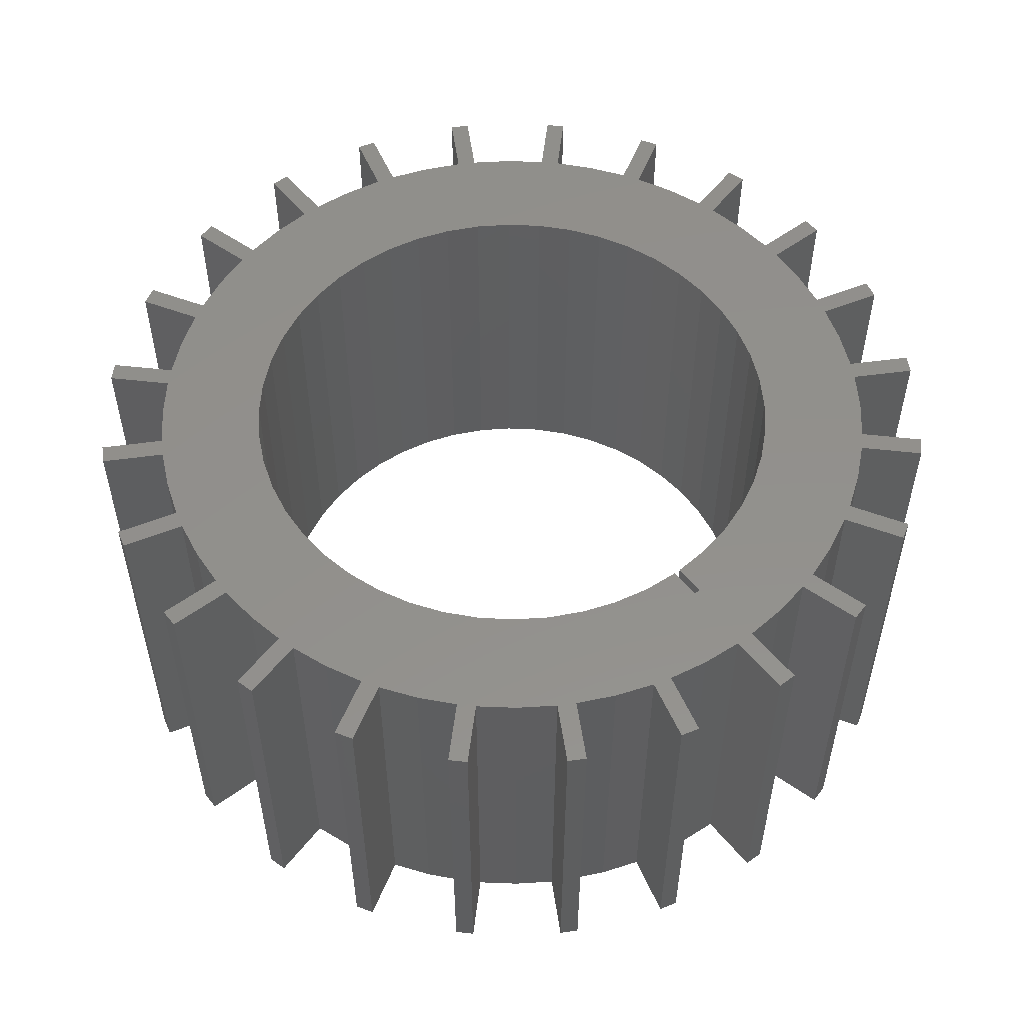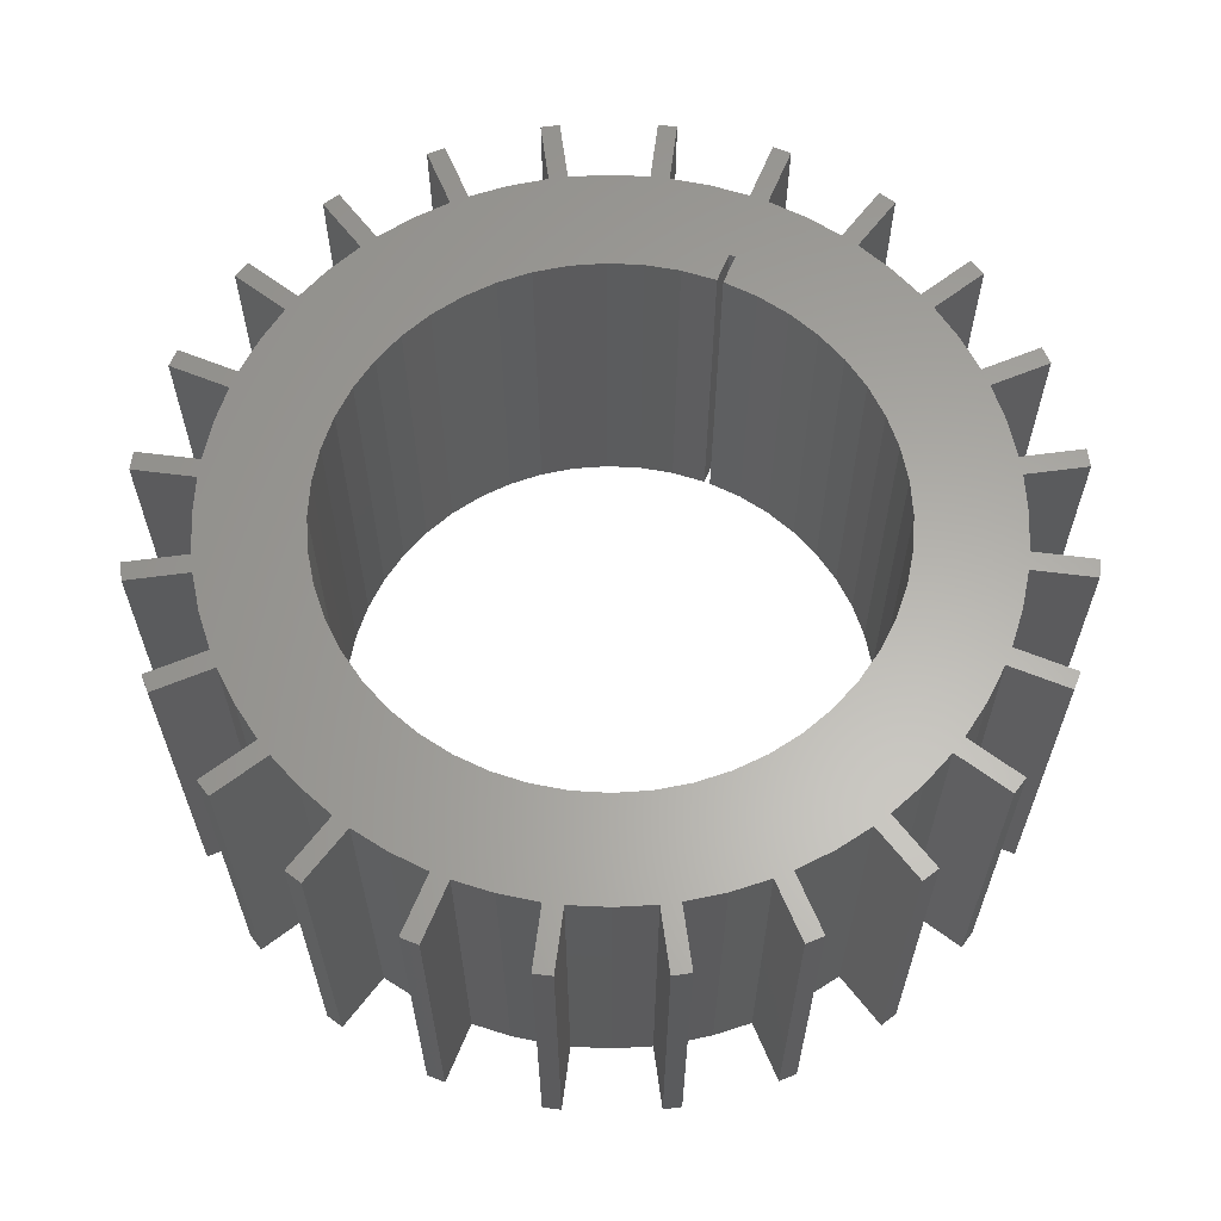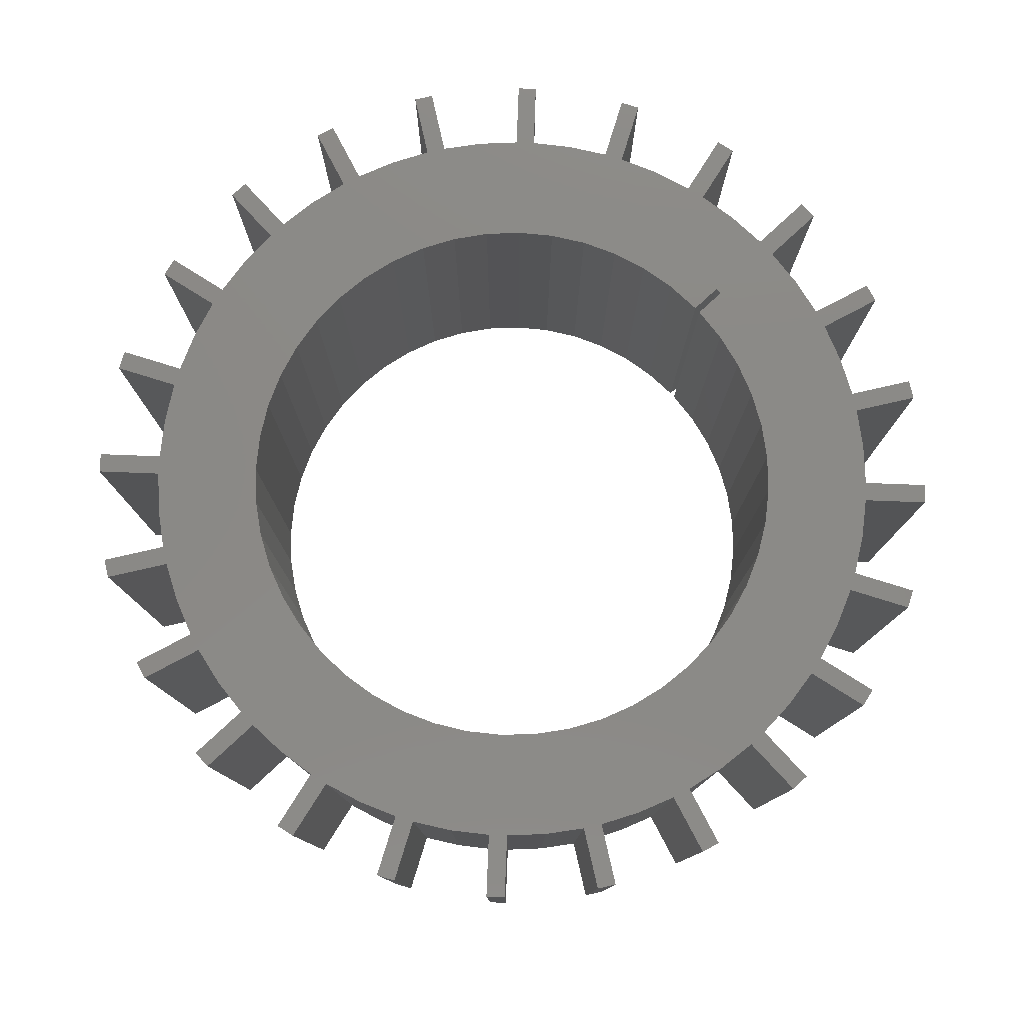
<metadata>
{"format":"stl","ext":"stl","renderer":"f3d","projection":"perspective","resolution":1024,"background":"white","views":[{"elev":53.6,"azim":141.8,"up":"+Z"},{"elev":62.5,"azim":22.3,"up":"+Z"},{"elev":79.0,"azim":47.2,"up":"+Z"}]}
</metadata>
<code>
# stl→obj: 342 verts, 684 faces
v -1.5 59.98 60
v -1.5 59.98 0
v -7.832 59.49 0
v -7.832 59.49 60
v -14.08 58.33 0
v -14.08 58.33 60
v -16.97 57.55 60
v -16.97 57.55 0
v -22.96 55.43 0
v -22.96 55.43 60
v -28.69 52.7 0
v -28.69 52.7 60
v -31.29 51.2 60
v -31.29 51.2 0
v -36.53 47.6 0
v -36.53 47.6 60
v -41.35 43.47 0
v -41.35 43.47 60
v -43.47 41.35 60
v -43.47 41.35 0
v -47.6 36.53 0
v -47.6 36.53 60
v -51.2 31.29 0
v -51.2 31.29 60
v -52.7 28.69 60
v -52.7 28.69 0
v -55.43 22.96 0
v -55.43 22.96 60
v -57.55 16.97 0
v -57.55 16.97 60
v -58.33 14.08 60
v -58.33 14.08 0
v -59.49 7.832 0
v -59.49 7.832 60
v -59.98 1.5 0
v -59.98 1.5 60
v -59.98 -1.5 60
v -59.98 -1.5 0
v -59.49 -7.832 0
v -59.49 -7.832 60
v -58.33 -14.08 0
v -58.33 -14.08 60
v -57.55 -16.97 60
v -57.55 -16.97 0
v -55.43 -22.96 0
v -55.43 -22.96 60
v -52.7 -28.69 0
v -52.7 -28.69 60
v -51.2 -31.29 60
v -51.2 -31.29 0
v -47.6 -36.53 0
v -47.6 -36.53 60
v -43.47 -41.35 0
v -43.47 -41.35 60
v -41.35 -43.47 60
v -41.35 -43.47 0
v -36.53 -47.6 0
v -36.53 -47.6 60
v -31.29 -51.2 0
v -31.29 -51.2 60
v -28.69 -52.7 60
v -28.69 -52.7 0
v -22.96 -55.43 0
v -22.96 -55.43 60
v -16.97 -57.55 0
v -16.97 -57.55 60
v -14.08 -58.33 60
v -14.08 -58.33 0
v -7.832 -59.49 0
v -7.832 -59.49 60
v -1.5 -59.98 0
v -1.5 -59.98 60
v 1.5 -59.98 60
v 1.5 -59.98 0
v 7.832 -59.49 0
v 7.832 -59.49 60
v 14.08 -58.33 0
v 14.08 -58.33 60
v 16.97 -57.55 60
v 16.97 -57.55 0
v 22.96 -55.43 0
v 22.96 -55.43 60
v 28.69 -52.7 0
v 28.69 -52.7 60
v 31.29 -51.2 60
v 31.29 -51.2 0
v 36.53 -47.6 0
v 36.53 -47.6 60
v 41.35 -43.47 0
v 41.35 -43.47 60
v 43.47 -41.35 60
v 43.47 -41.35 0
v 47.6 -36.53 0
v 47.6 -36.53 60
v 51.2 -31.29 0
v 51.2 -31.29 60
v 52.7 -28.69 60
v 52.7 -28.69 0
v 55.43 -22.96 0
v 55.43 -22.96 60
v 57.55 -16.97 0
v 57.55 -16.97 60
v 58.33 -14.08 60
v 58.33 -14.08 0
v 59.49 -7.832 0
v 59.49 -7.832 60
v 59.98 -1.5 0
v 59.98 -1.5 60
v 59.98 1.5 60
v 59.98 1.5 0
v 59.49 7.832 0
v 59.49 7.832 60
v 58.33 14.08 0
v 58.33 14.08 60
v 57.55 16.97 60
v 57.55 16.97 0
v 55.43 22.96 0
v 55.43 22.96 60
v 52.7 28.69 0
v 52.7 28.69 60
v 51.2 31.29 60
v 51.2 31.29 0
v 47.6 36.53 0
v 47.6 36.53 60
v 43.47 41.35 0
v 43.47 41.35 60
v 41.35 43.47 60
v 41.35 43.47 0
v 36.53 47.6 0
v 36.53 47.6 60
v 31.29 51.2 0
v 31.29 51.2 60
v 14.08 58.33 60
v 14.08 58.33 0
v 7.832 59.49 0
v 7.832 59.49 60
v 1.5 59.98 0
v 1.5 59.98 60
v 0.5 43.5 60
v 0.5 43.5 0
v 6.153 43.06 60
v 6.153 43.06 0
v 11.7 41.9 60
v 11.7 41.9 0
v 17.05 40.02 60
v 17.05 40.02 0
v 22.11 37.46 60
v 22.11 37.46 0
v 26.79 34.27 60
v 26.79 34.27 0
v 31.02 30.49 60
v 31.02 30.49 0
v 34.73 26.2 60
v 34.73 26.2 0
v 37.84 21.46 60
v 37.84 21.46 0
v 40.31 16.36 60
v 40.31 16.36 0
v 42.09 10.98 60
v 42.09 10.98 0
v 43.16 5.409 60
v 43.16 5.409 0
v 43.5 -0.25 60
v 43.5 -0.25 0
v 43.1 -5.905 60
v 43.1 -5.905 0
v 41.96 -11.46 60
v 41.96 -11.46 0
v 40.12 -16.82 60
v 40.12 -16.82 0
v 37.59 -21.89 60
v 37.59 -21.89 0
v 34.42 -26.6 60
v 34.42 -26.6 0
v 30.67 -30.85 60
v 30.67 -30.85 0
v 26.4 -34.57 60
v 26.4 -34.57 0
v 21.68 -37.71 60
v 21.68 -37.71 0
v 16.59 -40.21 60
v 16.59 -40.21 0
v 11.22 -42.03 60
v 11.22 -42.03 0
v 5.657 -43.13 60
v 5.657 -43.13 0
v 4.663e-14 -43.5 60
v 4.663e-14 -43.5 0
v -5.657 -43.13 60
v -5.657 -43.13 0
v -11.22 -42.03 60
v -11.22 -42.03 0
v -16.59 -40.21 60
v -16.59 -40.21 0
v -21.68 -37.71 60
v -21.68 -37.71 0
v -26.4 -34.57 60
v -26.4 -34.57 0
v -30.67 -30.85 60
v -30.67 -30.85 0
v -34.42 -26.6 60
v -34.42 -26.6 0
v -37.59 -21.89 60
v -37.59 -21.89 0
v -40.12 -16.82 60
v -40.12 -16.82 0
v -41.96 -11.46 60
v -41.96 -11.46 0
v -43.1 -5.905 60
v -43.1 -5.905 0
v -43.5 -0.25 60
v -43.5 -0.25 0
v -43.16 5.409 60
v -43.16 5.409 0
v -42.09 10.98 60
v -42.09 10.98 0
v -40.31 16.36 60
v -40.31 16.36 0
v -37.84 21.46 60
v -37.84 21.46 0
v -34.73 26.2 60
v -34.73 26.2 0
v -31.02 30.49 60
v -31.02 30.49 0
v -26.79 34.27 60
v -26.79 34.27 0
v -22.11 37.46 60
v -22.11 37.46 0
v -17.05 40.02 60
v -17.05 40.02 0
v -11.7 41.9 60
v -11.7 41.9 0
v -6.153 43.06 60
v -6.153 43.06 0
v -0.5 43.5 60
v -0.5 43.5 0
v 28.69 52.7 60
v 28.69 52.7 0
v 22.96 55.43 0
v 22.96 55.43 60
v 16.97 57.55 0
v 16.97 57.55 60
v -0.5 48.5 60
v 70 1.5 60
v 70 -1.5 60
v 68 16.67 60
v 67.23 19.57 60
v -16.67 68 60
v -19.57 67.23 60
v 1.5 70 60
v -1.5 70 60
v 0.5 48.5 60
v -33.7 61.37 60
v -36.3 59.87 60
v -67.23 19.57 60
v -68 16.67 60
v -19.57 -67.23 60
v -16.67 -68 60
v 48.44 -50.56 60
v 50.56 -48.44 60
v 61.37 33.7 60
v 59.87 36.3 60
v -1.5 -70 60
v 1.5 -70 60
v 33.7 -61.37 60
v 36.3 -59.87 60
v 59.87 -36.3 60
v 61.37 -33.7 60
v 67.23 -19.57 60
v 68 -16.67 60
v 50.56 48.44 60
v 48.44 50.56 60
v -48.44 50.56 60
v -50.56 48.44 60
v -68 -16.67 60
v -67.23 -19.57 60
v 19.57 -67.23 60
v 16.67 -68 60
v -59.87 36.3 60
v -61.37 33.7 60
v -50.56 -48.44 60
v -48.44 -50.56 60
v 19.57 67.23 60
v 16.67 68 60
v -70 1.5 60
v -70 -1.5 60
v -36.3 -59.87 60
v -33.7 -61.37 60
v 33.7 61.37 60
v 36.3 59.87 60
v -61.37 -33.7 60
v -59.87 -36.3 60
v 19.57 -67.23 0
v 16.67 -68 0
v -68 16.67 0
v -67.23 19.57 0
v -1.5 70 0
v 1.5 70 0
v -70 1.5 0
v -70 -1.5 0
v -61.37 33.7 0
v -59.87 36.3 0
v 0.5 48.5 0
v -0.5 48.5 0
v -16.67 -68 0
v -19.57 -67.23 0
v -33.7 -61.37 0
v -36.3 -59.87 0
v -19.57 67.23 0
v -16.67 68 0
v 33.7 61.37 0
v 36.3 59.87 0
v 50.56 -48.44 0
v 48.44 -50.56 0
v 36.3 -59.87 0
v 33.7 -61.37 0
v 1.5 -70 0
v -1.5 -70 0
v -48.44 -50.56 0
v -50.56 -48.44 0
v -50.56 48.44 0
v -48.44 50.56 0
v 16.67 68 0
v 19.57 67.23 0
v -59.87 -36.3 0
v -61.37 -33.7 0
v 59.87 36.3 0
v 61.37 33.7 0
v 70 1.5 0
v 70 -1.5 0
v -67.23 -19.57 0
v -68 -16.67 0
v -33.7 61.37 0
v -36.3 59.87 0
v 48.44 50.56 0
v 50.56 48.44 0
v 67.23 19.57 0
v 68 16.67 0
v 68 -16.67 0
v 67.23 -19.57 0
v 61.37 -33.7 0
v 59.87 -36.3 0
f 1 2 3
f 1 3 4
f 4 3 5
f 4 5 6
f 7 8 9
f 7 9 10
f 10 9 11
f 10 11 12
f 13 14 15
f 13 15 16
f 16 15 17
f 16 17 18
f 19 20 21
f 19 21 22
f 22 21 23
f 22 23 24
f 25 26 27
f 25 27 28
f 28 27 29
f 28 29 30
f 31 32 33
f 31 33 34
f 34 33 35
f 34 35 36
f 37 38 39
f 37 39 40
f 40 39 41
f 40 41 42
f 43 44 45
f 43 45 46
f 46 45 47
f 46 47 48
f 49 50 51
f 49 51 52
f 52 51 53
f 52 53 54
f 55 56 57
f 55 57 58
f 58 57 59
f 58 59 60
f 61 62 63
f 61 63 64
f 64 63 65
f 64 65 66
f 67 68 69
f 67 69 70
f 70 69 71
f 70 71 72
f 73 74 75
f 73 75 76
f 76 75 77
f 76 77 78
f 79 80 81
f 79 81 82
f 82 81 83
f 82 83 84
f 85 86 87
f 85 87 88
f 88 87 89
f 88 89 90
f 91 92 93
f 91 93 94
f 94 93 95
f 94 95 96
f 97 98 99
f 97 99 100
f 100 99 101
f 100 101 102
f 103 104 105
f 103 105 106
f 106 105 107
f 106 107 108
f 109 110 111
f 109 111 112
f 112 111 113
f 112 113 114
f 115 116 117
f 115 117 118
f 118 117 119
f 118 119 120
f 121 122 123
f 121 123 124
f 124 123 125
f 124 125 126
f 127 128 129
f 127 129 130
f 130 129 131
f 130 131 132
f 133 134 135
f 133 135 136
f 136 135 137
f 136 137 138
f 139 140 141
f 141 140 142
f 141 142 143
f 143 142 144
f 143 144 145
f 145 144 146
f 145 146 147
f 147 146 148
f 147 148 149
f 149 148 150
f 149 150 151
f 151 150 152
f 151 152 153
f 153 152 154
f 153 154 155
f 155 154 156
f 155 156 157
f 157 156 158
f 157 158 159
f 159 158 160
f 159 160 161
f 161 160 162
f 161 162 163
f 163 162 164
f 163 164 165
f 165 164 166
f 165 166 167
f 167 166 168
f 167 168 169
f 169 168 170
f 169 170 171
f 171 170 172
f 171 172 173
f 173 172 174
f 173 174 175
f 175 174 176
f 175 176 177
f 177 176 178
f 177 178 179
f 179 178 180
f 179 180 181
f 181 180 182
f 181 182 183
f 183 182 184
f 183 184 185
f 185 184 186
f 185 186 187
f 187 186 188
f 187 188 189
f 189 188 190
f 189 190 191
f 191 190 192
f 191 192 193
f 193 192 194
f 193 194 195
f 195 194 196
f 195 196 197
f 197 196 198
f 197 198 199
f 199 198 200
f 199 200 201
f 201 200 202
f 201 202 203
f 203 202 204
f 203 204 205
f 205 204 206
f 205 206 207
f 207 206 208
f 207 208 209
f 209 208 210
f 209 210 211
f 211 210 212
f 211 212 213
f 213 212 214
f 213 214 215
f 215 214 216
f 215 216 217
f 217 216 218
f 217 218 219
f 219 218 220
f 219 220 221
f 221 220 222
f 221 222 223
f 223 222 224
f 223 224 225
f 225 224 226
f 225 226 227
f 227 226 228
f 227 228 229
f 229 228 230
f 229 230 231
f 231 230 232
f 231 232 233
f 233 232 234
f 233 234 235
f 235 234 236
f 237 238 239
f 237 239 240
f 240 239 241
f 240 241 242
f 76 78 179
f 1 4 243
f 244 109 245
f 245 109 163
f 245 163 108
f 114 246 247
f 133 136 138
f 161 163 115
f 248 249 6
f 6 249 7
f 76 179 73
f 250 251 138
f 138 251 1
f 138 1 133
f 133 1 243
f 133 243 252
f 253 254 12
f 12 254 13
f 255 256 30
f 30 256 31
f 257 258 66
f 66 258 67
f 259 260 90
f 90 260 91
f 247 115 114
f 114 115 163
f 114 163 112
f 112 163 109
f 261 262 120
f 120 262 121
f 263 264 72
f 72 264 73
f 84 265 266
f 267 268 96
f 96 268 97
f 269 270 102
f 102 270 103
f 102 103 163
f 163 103 106
f 163 106 108
f 4 6 243
f 243 6 7
f 243 7 235
f 235 7 10
f 18 211 213
f 213 215 18
f 18 215 217
f 18 217 219
f 173 175 97
f 97 175 177
f 97 177 179
f 120 143 145
f 145 147 120
f 120 147 149
f 120 149 151
f 271 272 126
f 126 272 127
f 13 229 231
f 273 274 18
f 18 274 19
f 18 19 211
f 211 19 22
f 211 22 209
f 209 22 24
f 209 24 207
f 203 34 201
f 201 34 36
f 201 36 199
f 275 276 42
f 42 276 43
f 266 85 84
f 84 85 97
f 84 97 82
f 82 97 179
f 82 179 79
f 79 179 78
f 79 78 277
f 277 78 278
f 85 88 97
f 97 88 90
f 97 90 96
f 96 90 91
f 96 91 94
f 163 165 102
f 102 165 167
f 102 167 100
f 100 167 169
f 100 169 97
f 97 169 171
f 97 171 173
f 151 153 120
f 120 153 155
f 120 155 118
f 118 155 157
f 118 157 115
f 115 157 159
f 115 159 161
f 139 141 132
f 132 141 143
f 132 143 130
f 219 221 18
f 18 221 223
f 18 223 16
f 16 223 225
f 16 225 13
f 13 225 227
f 13 227 229
f 10 12 235
f 235 12 13
f 235 13 233
f 233 13 231
f 279 280 24
f 24 280 25
f 24 25 207
f 207 25 28
f 207 28 205
f 205 28 30
f 205 30 203
f 203 30 31
f 203 31 34
f 195 46 193
f 193 46 48
f 193 48 191
f 281 282 54
f 54 282 55
f 242 283 284
f 285 286 36
f 36 286 37
f 36 37 199
f 199 37 40
f 199 40 197
f 197 40 42
f 197 42 195
f 195 42 43
f 195 43 46
f 181 64 66
f 130 143 127
f 127 143 120
f 127 120 126
f 126 120 121
f 126 121 124
f 287 288 60
f 60 288 61
f 70 72 67
f 67 72 73
f 67 73 66
f 66 73 179
f 66 179 181
f 284 133 242
f 242 133 252
f 242 252 240
f 240 252 139
f 240 139 237
f 237 139 132
f 237 132 289
f 289 132 290
f 58 60 55
f 55 60 61
f 55 61 54
f 181 183 64
f 64 183 185
f 64 185 187
f 291 292 48
f 48 292 49
f 48 49 191
f 191 49 52
f 191 52 189
f 189 52 54
f 189 54 187
f 187 54 61
f 187 61 64
f 137 135 134
f 80 293 294
f 32 295 296
f 2 297 298
f 299 35 300
f 300 35 212
f 300 212 38
f 301 302 26
f 26 302 23
f 142 140 303
f 99 98 174
f 182 77 75
f 5 3 304
f 304 3 2
f 304 2 303
f 212 29 27
f 234 232 20
f 20 232 230
f 20 230 228
f 218 216 23
f 14 236 234
f 305 306 68
f 68 306 65
f 65 63 62
f 307 308 62
f 62 308 59
f 62 59 65
f 296 29 32
f 32 29 212
f 32 212 33
f 33 212 35
f 27 26 212
f 212 26 23
f 212 23 214
f 214 23 216
f 8 309 310
f 311 312 238
f 238 312 131
f 313 314 92
f 92 314 89
f 92 89 174
f 174 89 176
f 315 316 86
f 86 316 83
f 294 77 80
f 80 77 182
f 80 182 81
f 317 318 74
f 74 318 71
f 56 319 320
f 228 226 20
f 20 226 224
f 20 224 21
f 21 224 222
f 21 222 23
f 23 222 220
f 23 220 218
f 321 322 20
f 20 322 17
f 20 17 234
f 234 17 15
f 234 15 14
f 323 324 134
f 134 324 241
f 99 174 101
f 69 68 71
f 71 68 65
f 71 65 74
f 50 325 326
f 144 142 241
f 241 142 303
f 241 303 134
f 134 303 2
f 134 2 137
f 137 2 298
f 327 328 122
f 122 328 119
f 172 170 110
f 110 170 168
f 329 330 110
f 110 330 107
f 176 89 178
f 178 89 87
f 178 87 180
f 180 87 86
f 180 86 182
f 182 86 83
f 182 83 81
f 44 212 210
f 331 332 44
f 44 332 41
f 44 41 212
f 212 41 39
f 212 39 38
f 310 5 8
f 8 5 304
f 8 304 9
f 9 304 236
f 9 236 11
f 11 236 14
f 11 14 333
f 333 14 334
f 335 336 128
f 128 336 125
f 125 123 152
f 152 123 122
f 337 338 116
f 116 338 113
f 154 113 156
f 156 113 158
f 339 340 104
f 104 340 101
f 341 342 98
f 98 342 95
f 98 95 174
f 174 95 93
f 174 93 92
f 210 208 56
f 56 208 206
f 56 206 204
f 192 190 65
f 65 190 188
f 65 188 186
f 144 241 146
f 146 241 239
f 146 239 148
f 148 239 238
f 148 238 150
f 129 128 131
f 131 128 125
f 131 125 238
f 238 125 152
f 238 152 150
f 154 152 113
f 113 152 122
f 113 122 116
f 116 122 119
f 116 119 117
f 105 104 107
f 107 104 101
f 107 101 110
f 110 101 174
f 110 174 172
f 75 74 182
f 182 74 65
f 182 65 184
f 184 65 186
f 326 47 50
f 50 47 53
f 50 53 51
f 320 53 56
f 56 53 47
f 56 47 210
f 210 47 45
f 210 45 44
f 168 166 110
f 110 166 164
f 110 164 111
f 111 164 162
f 111 162 113
f 113 162 160
f 113 160 158
f 204 202 56
f 56 202 200
f 56 200 57
f 57 200 198
f 57 198 59
f 59 198 196
f 59 196 65
f 65 196 194
f 65 194 192
f 304 303 243
f 243 303 252
f 303 140 252
f 252 140 139
f 236 304 235
f 235 304 243
f 241 324 242
f 242 324 283
f 323 134 284
f 284 134 133
f 324 323 283
f 283 323 284
f 298 297 250
f 250 297 251
f 137 298 138
f 138 298 250
f 297 2 251
f 251 2 1
f 131 312 132
f 132 312 290
f 311 238 289
f 289 238 237
f 312 311 290
f 290 311 289
f 125 336 126
f 126 336 271
f 335 128 272
f 272 128 127
f 336 335 271
f 271 335 272
f 119 328 120
f 120 328 261
f 327 122 262
f 262 122 121
f 328 327 261
f 261 327 262
f 113 338 114
f 114 338 246
f 337 116 247
f 247 116 115
f 338 337 246
f 246 337 247
f 107 330 108
f 108 330 245
f 329 110 244
f 244 110 109
f 330 329 245
f 245 329 244
f 101 340 102
f 102 340 269
f 339 104 270
f 270 104 103
f 340 339 269
f 269 339 270
f 95 342 96
f 96 342 267
f 341 98 268
f 268 98 97
f 342 341 267
f 267 341 268
f 89 314 90
f 90 314 259
f 313 92 260
f 260 92 91
f 314 313 259
f 259 313 260
f 83 316 84
f 84 316 265
f 315 86 266
f 266 86 85
f 316 315 265
f 265 315 266
f 77 294 78
f 78 294 278
f 293 80 277
f 277 80 79
f 294 293 278
f 278 293 277
f 71 318 72
f 72 318 263
f 317 74 264
f 264 74 73
f 318 317 263
f 263 317 264
f 65 306 66
f 66 306 257
f 305 68 258
f 258 68 67
f 306 305 257
f 257 305 258
f 59 308 60
f 60 308 287
f 307 62 288
f 288 62 61
f 308 307 287
f 287 307 288
f 53 320 54
f 54 320 281
f 319 56 282
f 282 56 55
f 320 319 281
f 281 319 282
f 47 326 48
f 48 326 291
f 325 50 292
f 292 50 49
f 326 325 291
f 291 325 292
f 41 332 42
f 42 332 275
f 331 44 276
f 276 44 43
f 332 331 275
f 275 331 276
f 35 299 36
f 36 299 285
f 300 38 286
f 286 38 37
f 299 300 285
f 285 300 286
f 29 296 30
f 30 296 255
f 295 32 256
f 256 32 31
f 296 295 255
f 255 295 256
f 23 302 24
f 24 302 279
f 301 26 280
f 280 26 25
f 302 301 279
f 279 301 280
f 17 322 18
f 18 322 273
f 321 20 274
f 274 20 19
f 322 321 273
f 273 321 274
f 11 333 12
f 12 333 253
f 334 14 254
f 254 14 13
f 333 334 253
f 253 334 254
f 5 310 6
f 6 310 248
f 309 8 249
f 249 8 7
f 310 309 248
f 248 309 249

</code>
